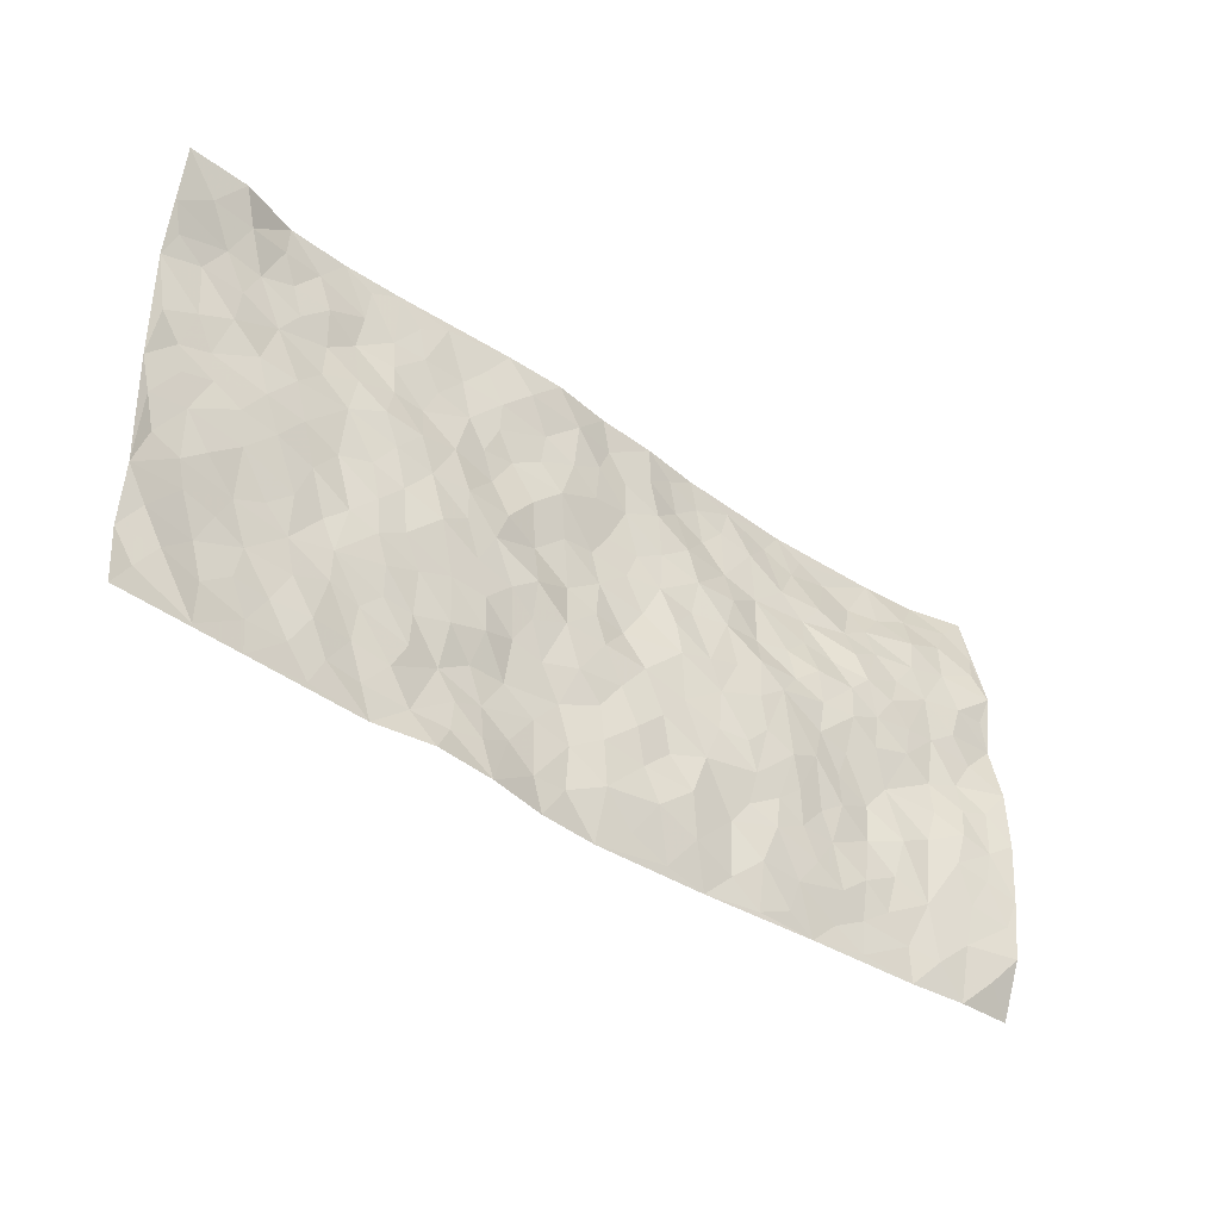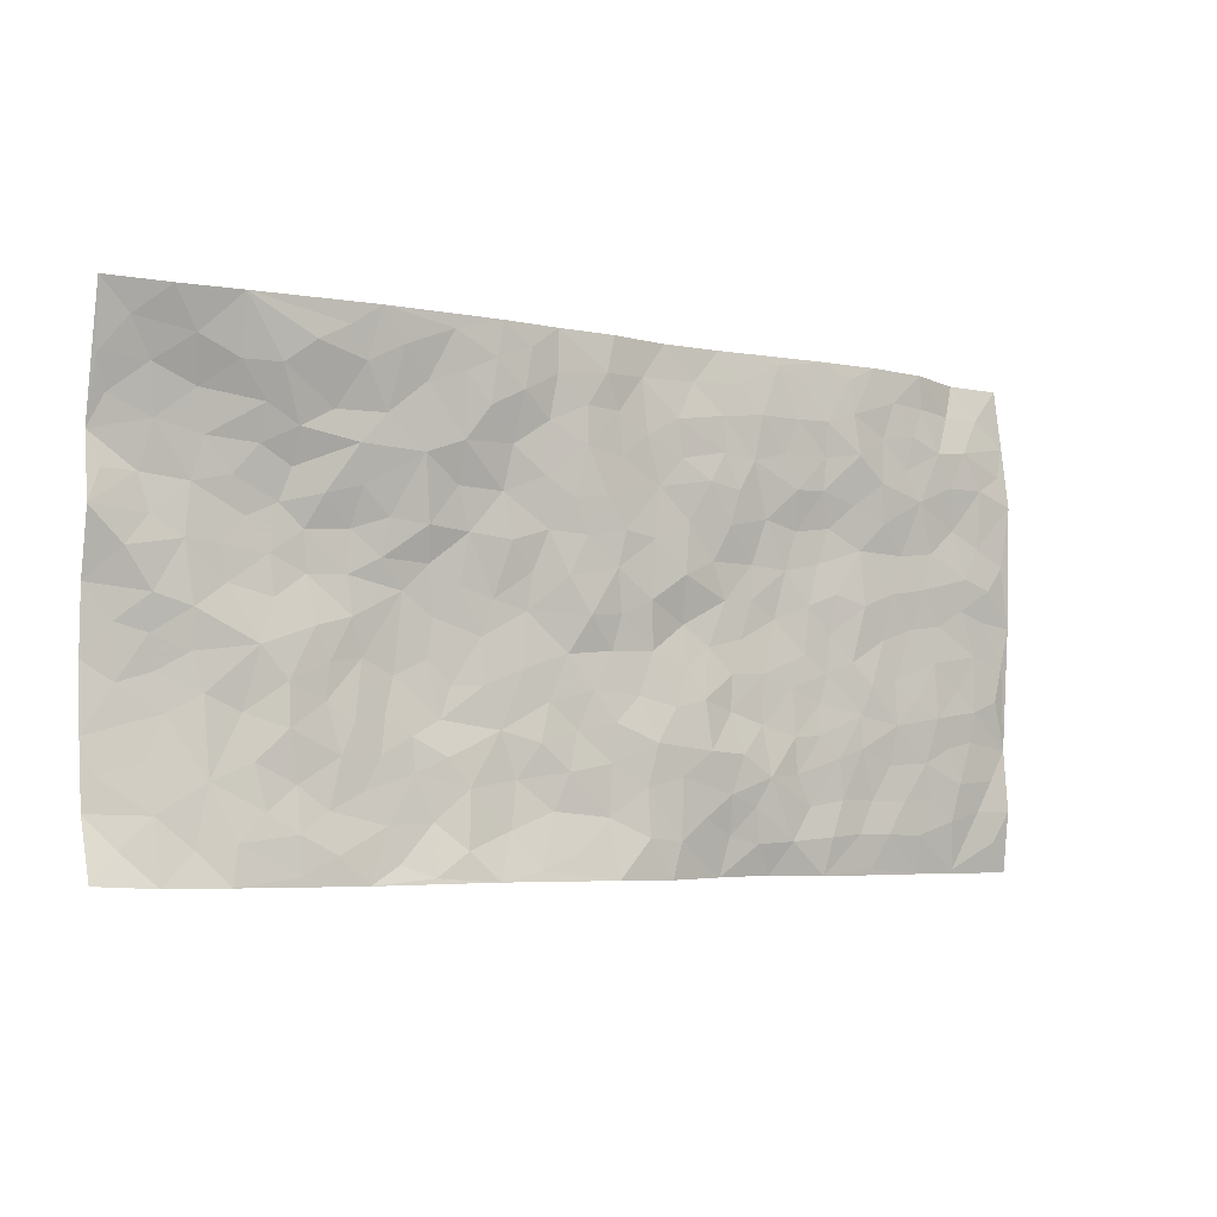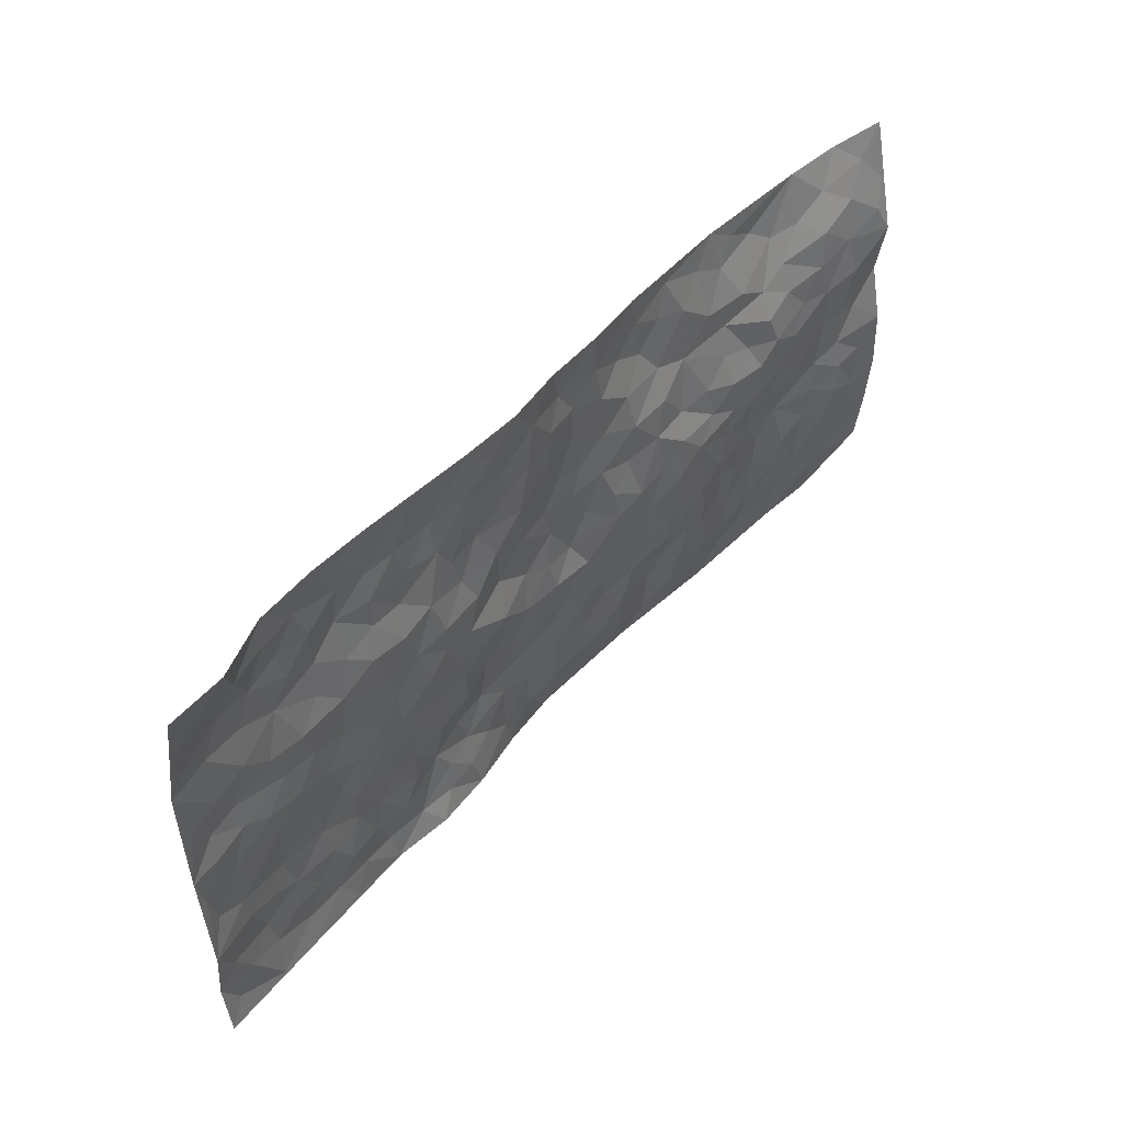
<metadata>
{"format":"obj","ext":"obj","renderer":"f3d","projection":"perspective","resolution":1024,"background":"white","views":[{"elev":-40.6,"azim":140.6,"up":"+Y"},{"elev":-4.1,"azim":-32.8,"up":"+Y"},{"elev":49.1,"azim":131.7,"up":"+Y"}]}
</metadata>
<code>
v -0.9852 0.01945 0.0145
v -0.9826 0.9981 0.006065
v 0.9817 -0.003129 -0.04016
v 0.9854 0.9888 -0.05673
v -0.7982 0.3981 -0.02991
v -0.9797 0.5068 -0.05794
v -0.8578 0.3635 -0.04656
v -0.002041 0.006236 0.0369
v -0.9805 0.2564 -0.05269
v -0.9232 0.3437 -0.05068
v -0.7408 0.01054 0.01644
v -0.9811 0.1324 -0.03769
v -0.7118 0.2983 -0.02081
v -0.8628 0.01203 0.00783
v -0.8412 0.2944 -0.03941
v -0.4937 0.00789 0.02173
v -0.9597 0.1948 -0.04143
v -0.2946 0.1715 0.008729
v -0.7785 0.328 -0.02416
v -0.866 0.1285 -0.01678
v -0.9279 0.07265 -0.01428
v -0.8002 0.07209 -0.002529
v -0.6766 0.1338 0.002865
v -0.729 0.08291 0.008035
v -0.8759 0.2143 -0.03179
v -0.9111 0.2762 -0.04542
v -0.7726 0.1844 -0.01257
v -0.6953 0.2161 -0.006234
v -0.8668 0.4931 -0.03214
v -0.9797 0.3811 -0.0624
v -0.7383 0.993 0.03964
v -0.538 0.227 -0.002389
v 0.2606 0.1591 0.01549
v -0.9791 0.7547 -0.05141
v -0.3665 0.3953 -0.02209
v -0.7829 0.7568 -0.02557
v -0.7997 0.8347 -0.01708
v -0.5817 0.4471 -0.01263
v -0.5996 0.6097 -0.02697
v -0.4906 0.9946 0.04601
v -0.9576 0.6924 -0.03997
v -0.6616 0.5666 -0.02937
v -0.3901 0.7527 0.01731
v -0.5104 0.2841 -0.006779
v -0.4607 0.2288 -0.006212
v -0.497 0.1663 -0.001626
v -0.4472 0.638 -0.007127
v -0.3652 0.5621 -0.01748
v 0.1665 0.4736 -0.009419
v -0.3349 0.2249 0.00228
v -0.2085 0.6112 0.003445
v -0.3738 0.6291 0.001383
v -0.3042 0.06372 0.02351
v -0.6266 0.714 -0.01927
v -0.3958 0.1975 -0.004908
v -0.8734 0.6221 -0.03546
v -0.03721 0.3489 0.006151
v 0.05833 0.3395 0.006492
v 0.2995 0.4501 -0.01027
v -0.09338 0.5517 0.01122
v -0.1627 0.5571 -0.003793
v 0.09514 0.6299 0.008698
v -0.6346 0.3516 -0.005307
v -0.7496 0.5781 -0.02978
v -0.9516 0.8145 -0.03737
v -0.5624 0.1345 0.003239
v -0.3704 0.01852 0.0263
v -0.7978 0.4712 -0.02368
v -0.6197 0.1781 -0.002447
v -0.6187 0.02568 0.01806
v -0.2473 0.008879 0.03545
v -0.6193 0.09532 0.01251
v -0.55 0.05992 0.01787
v -0.4341 0.04206 0.01436
v -0.4531 0.1082 0.005622
v -0.892 0.69 -0.04238
v -0.9729 0.8764 -0.02215
v -0.738 0.5133 -0.02892
v 0.002435 0.9978 0.01032
v -0.8034 0.6795 -0.03305
v -0.5633 0.3193 -0.01068
v -0.5121 0.4646 -0.01673
v 0.008979 0.5712 0.01346
v -0.04814 0.4824 0.01383
v 0.004325 0.4199 1.575e-06
v -0.1249 0.1303 0.008364
v -0.5697 0.6721 -0.008834
v -0.9176 0.567 -0.02959
v -0.7324 0.6948 -0.02567
v -0.4495 0.3001 -0.01517
v -0.6334 0.273 -0.001253
v -0.5011 0.6895 -0.001183
v -0.1707 0.4863 -0.009627
v -0.2608 0.4375 -0.01471
v -0.6467 0.6532 -0.02907
v -0.01072 0.1187 0.01382
v -0.4141 0.5129 -0.02377
v -0.3435 0.2906 -0.01237
v -0.2387 0.5052 -0.01204
v -0.1796 0.3833 -0.003489
v -0.9818 0.6308 -0.03015
v -0.7054 0.6269 -0.03241
v -0.8147 0.584 -0.02808
v -0.3633 0.1135 0.002505
v -0.5209 0.5366 -0.02211
v -0.6848 0.412 -0.009882
v -0.1292 0.3253 -0.0009814
v -0.1496 0.2516 0.007517
v -0.5165 0.6152 -0.02064
v 0.1108 0.7285 -0.001408
v -0.00332 0.2161 0.01302
v -0.07232 0.2741 0.003223
v 0.005044 0.2893 0.01348
v -0.4294 0.3661 -0.02435
v -0.1968 0.1866 -0.0007867
v -0.6545 0.4922 -0.02388
v -0.5571 0.3854 -0.01249
v -0.4924 0.3945 -0.02062
v -0.3061 0.5258 -0.01363
v -0.2584 0.3522 -0.008867
v -0.3539 0.4692 -0.02295
v -0.2262 0.2732 -0.005118
v -0.08963 0.4119 5.796e-05
v -0.5942 0.5351 -0.02954
v -0.09249 0.2 0.01117
v -0.2147 0.09745 0.01293
v -0.3995 0.2613 -0.009376
v -0.9285 0.4433 -0.04936
v -0.8681 0.4263 -0.04271
v 0.09321 0.4226 0.0009108
v 0.2101 0.2394 0.02389
v 0.08499 0.5161 0.01069
v 0.02109 0.488 0.006264
v 0.1672 0.3933 0.003789
v 0.7973 0.4923 -0.01959
v 0.2213 0.4333 -0.005762
v 0.2674 0.3132 0.002513
v 0.1634 0.5664 0.008038
v 0.1251 0.9966 -0.008332
v -0.2909 0.6209 -0.0057
v 0.4296 0.8784 0.0044
v 0.4958 0.9968 0.0001231
v -0.213 0.7805 0.01242
v -0.05666 0.8636 0.01446
v -0.3212 0.3505 -0.01748
v -0.4582 0.5681 -0.01522
v -0.07543 0.05688 0.02596
v -0.1599 0.0278 0.03144
v 0.122 0.003726 0.02273
v 0.01482 0.8593 0.006708
v -0.01419 0.6998 0.01682
v 0.4235 0.1964 0.001
v 0.343 0.2893 -1.482e-05
v 0.5959 0.5242 -0.003464
v 0.5287 0.5452 -0.007461
v 0.4571 0.1345 -0.001724
v 0.5254 0.2264 0.001307
v 0.4168 0.3606 -0.004323
v 0.02566 0.6407 0.01515
v -0.05678 0.6276 0.01304
v -0.145 0.7293 0.01287
v -0.08437 0.6931 0.01516
v -0.05847 0.7909 0.01641
v -0.1341 0.6333 0.006636
v 0.02243 0.7741 0.006992
v 0.2487 0.9963 -0.008251
v -0.01655 0.9259 0.01608
v -0.2674 0.844 0.03076
v -0.1971 0.8784 0.02887
v -0.3147 0.7791 0.02143
v -0.2438 0.9965 0.03296
v -0.2264 0.6965 0.000727
v -0.3169 0.7009 0.00151
v -0.1385 0.8289 0.01407
v -0.1212 0.9975 0.0172
v 0.221 0.7447 0.007792
v 0.1765 0.6666 -0.001481
v 0.3297 0.5937 -0.01501
v 0.2632 0.522 -0.01059
v 0.2694 0.6642 0.001766
v 0.4289 0.742 0.001099
v 0.3593 0.6816 -0.008456
v 0.2895 0.7317 0.002903
v 0.07014 0.9276 0.0001813
v 0.08037 0.8222 0.001968
v 0.1475 0.8567 0.004667
v 0.2537 0.8712 0.000429
v 0.3257 0.7918 0.001911
v 0.2345 0.5946 -0.006442
v -0.8832 0.8696 -0.01395
v -0.6833 0.8168 0.002836
v -0.8701 0.7781 -0.02861
v -0.8615 0.993 0.03064
v -0.9248 0.9395 0.001054
v -0.8133 0.919 0.01242
v -0.7358 0.883 0.01503
v -0.6081 0.9246 0.0401
v -0.6651 0.8817 0.02813
v -0.6877 0.7487 -0.01572
v -0.5611 0.8144 0.008665
v -0.6229 0.7812 0.002807
v -0.5123 0.8979 0.03309
v -0.3909 0.8763 0.02468
v -0.5472 0.9561 0.04141
v -0.4652 0.8149 0.01678
v -0.443 0.9328 0.03875
v -0.3451 0.9701 0.03787
v -0.5127 0.7602 0.01233
v -0.3194 0.899 0.03152
v -0.2573 0.9284 0.03396
v 0.1586 0.7839 0.003086
v 0.2579 0.8026 0.0009576
v 0.1912 0.931 -0.00794
v 0.3977 0.8104 0.002598
v 0.3414 0.8793 0.007535
v 0.3864 0.9809 -0.001468
v 0.2923 0.9358 0.0001722
v 0.4471 0.9465 0.002178
v 0.3835 0.4916 -0.018
v 0.3286 0.5275 -0.01347
v 0.4879 0.6025 -0.01565
v 0.4361 0.6633 -0.01482
v 0.4094 0.5864 -0.01494
v 0.3548 0.1909 0.01235
v 0.4844 0.3335 -0.006668
v 0.4629 0.5208 -0.01102
v 0.3491 0.3871 -0.003945
v -0.1228 0.9138 0.01713
v -0.1821 0.9563 0.02731
v 0.3208 0.1347 0.007361
v 0.6132 0.01339 -0.01181
v 0.2026 0.3344 0.01305
v 0.273 0.3844 -0.001264
v 0.5868 0.2459 -0.002591
v 0.7437 0.9942 -0.008517
v 0.9825 0.245 -0.03775
v 0.4977 0.8102 0.001231
v 0.723 0.4833 -0.01676
v 0.4934 0.7447 -0.001833
v 0.9864 0.4937 -0.02479
v 0.6731 0.2916 -0.002065
v 0.513 0.4665 -0.01043
v 0.7827 0.3077 -0.006965
v 0.565 0.4138 -0.005537
v 0.4898 0.001505 -0.004268
v 0.09024 0.2539 0.02434
v 0.5068 0.07611 0.003843
v 0.1355 0.3198 0.01577
v 0.4187 0.2666 0.001784
v 0.8783 0.261 -0.02084
v 0.6455 0.4592 -0.01006
v 0.58 0.08093 -0.004036
v 0.4522 0.4244 -0.009945
v 0.6112 0.3698 -0.00134
v 0.2886 0.2339 0.01584
v 0.4809 0.2709 -0.000492
v 0.2636 0.08115 0.002492
v 0.366 0.005607 -0.01578
v 0.243 0.004895 -0.00262
v 0.2012 0.1165 0.01655
v 0.06809 0.1715 0.02128
v 0.1453 0.1916 0.02171
v 0.6153 0.1457 -0.01017
v 0.7819 0.4187 -0.01567
v 0.7522 0.2184 -0.008368
v 0.6535 0.0788 -0.005911
v 0.6732 0.382 -0.007551
v 0.7224 0.3364 -0.005651
v 0.8912 0.3217 -0.0198
v 0.7512 0.5631 -0.01387
v 0.6954 0.1433 -0.006721
v 0.7672 0.1471 -0.01205
v 0.8454 0.3632 -0.0192
v 0.9487 0.3437 -0.02319
v 0.8926 0.4334 -0.01982
v 0.5857 0.3111 -0.004285
v 0.8244 0.1025 -0.01619
v 0.3319 0.06547 -0.0003327
v 0.4114 0.06918 0.002962
v 0.07067 0.08002 0.02627
v 0.1424 0.07402 0.02196
v 0.9874 0.7431 -0.01859
v 0.735 0.07667 -0.01035
v 0.6586 0.2137 -0.007557
v 0.9676 0.4187 -0.02529
v 0.9144 0.5035 -0.0214
v 0.8128 0.2471 -0.01363
v 0.5353 0.1472 -0.0006075
v 0.7362 -0.0002414 -0.02195
v 0.5062 0.3926 -0.009404
v 0.9436 0.05898 -0.02832
v 0.983 0.121 -0.02577
v 0.8445 0.1769 -0.01366
v 0.9021 0.1202 -0.02745
v 0.832 0.006152 -0.02794
v 0.9414 0.1833 -0.03011
v 0.6712 0.5521 -0.01034
v 0.6975 0.6287 -0.01609
v 0.5904 0.6335 -0.0118
v 0.8337 0.6863 -0.01887
v 0.6382 0.7678 0.002598
v 0.9655 0.6184 -0.02003
v 0.7745 0.637 -0.01509
v 0.8629 0.5895 -0.01125
v 0.7409 0.7391 -0.004384
v 0.8533 0.5251 -0.01691
v 0.9245 0.5678 -0.01327
v 0.9 0.6532 -0.01891
v 0.6462 0.6886 -0.004849
v 0.5713 0.7215 -0.00443
v 0.5148 0.6732 -0.01493
v 0.8625 0.847 -0.01167
v 0.7201 0.8671 -0.001349
v 0.8205 0.7716 -0.00861
v 0.9063 0.7719 -0.01394
v 0.789 0.8395 -0.004989
v 0.9835 0.866 -0.03727
v 0.7015 0.7983 -0.004057
v 0.9629 0.8044 -0.02471
v 0.7499 0.9269 -0.01098
v 0.8614 0.9885 -0.05
v 0.6194 0.9964 0.0005403
v 0.8281 0.9188 -0.02675
v 0.9149 0.92 -0.03594
v 0.6695 0.9315 -0.0005114
v 0.5639 0.8995 0.006566
v 0.4982 0.8797 0.007369
v 0.5576 0.9681 0.00357
v 0.5768 0.8192 0.009628
v 0.6433 0.8575 -0.001962
f 29 6 128
f 12 21 20
f 26 10 9
f 55 45 46
f 27 19 15
f 26 9 17
f 101 6 88
f 12 1 21
f 7 15 19
f 125 86 96
f 84 123 85
f 129 29 128
f 25 27 15
f 12 20 17
f 73 75 66
f 22 14 11
f 26 17 25
f 9 12 17
f 25 15 26
f 5 129 7
f 52 146 48
f 55 18 50
f 7 19 5
f 20 27 25
f 124 82 105
f 41 76 34
f 20 14 22
f 14 20 21
f 14 21 1
f 24 22 11
f 24 27 22
f 72 66 69
f 69 32 91
f 70 24 11
f 24 23 27
f 17 20 25
f 27 20 22
f 10 15 7
f 10 26 15
f 23 28 27
f 27 13 19
f 28 23 69
f 13 27 28
f 119 121 94
f 10 7 129
f 6 30 128
f 9 10 30
f 36 192 80
f 80 102 89
f 118 81 44
f 64 103 78
f 115 126 86
f 45 32 46
f 91 63 13
f 129 68 29
f 95 87 54
f 95 54 199
f 202 40 204
f 82 97 105
f 29 88 6
f 18 55 104
f 148 126 71
f 38 82 124
f 50 18 122
f 117 82 38
f 5 19 106
f 82 117 118
f 80 64 102
f 127 45 55
f 194 77 190
f 98 35 114
f 39 124 105
f 127 50 98
f 106 19 13
f 66 75 46
f 39 95 42
f 63 117 38
f 95 89 102
f 101 56 76
f 51 140 99
f 18 53 126
f 62 83 132
f 45 127 90
f 112 113 57
f 103 29 68
f 130 85 58
f 109 39 105
f 35 94 121
f 113 246 58
f 151 165 163
f 120 100 94
f 114 127 98
f 192 190 65
f 95 39 87
f 36 191 37
f 67 104 74
f 56 101 88
f 13 63 106
f 192 34 76
f 268 241 243
f 108 115 125
f 93 84 60
f 133 84 85
f 156 288 157
f 101 76 41
f 80 103 64
f 105 97 146
f 99 61 51
f 92 109 47
f 125 96 111
f 158 227 153
f 75 104 55
f 69 66 32
f 81 91 32
f 106 78 68
f 42 64 78
f 77 34 65
f 24 70 72
f 75 73 16
f 16 71 67
f 2 34 77
f 13 28 91
f 103 56 88
f 56 80 76
f 72 69 23
f 11 16 70
f 16 73 70
f 16 67 74
f 115 18 126
f 24 72 23
f 73 72 70
f 16 74 75
f 72 73 66
f 32 45 44
f 84 83 60
f 66 46 32
f 78 106 116
f 117 63 81
f 67 53 104
f 103 68 78
f 69 91 28
f 36 80 89
f 106 38 116
f 106 68 5
f 81 118 117
f 62 132 138
f 32 44 81
f 53 67 71
f 57 58 85
f 123 100 107
f 93 60 61
f 33 230 224
f 8 96 147
f 132 133 130
f 140 48 119
f 93 100 123
f 122 98 50
f 164 60 160
f 53 71 126
f 125 112 108
f 193 194 195
f 75 55 46
f 63 91 81
f 56 103 80
f 196 198 31
f 18 104 53
f 121 48 97
f 38 106 63
f 118 97 82
f 97 35 121
f 51 172 140
f 130 134 49
f 87 39 109
f 288 252 263
f 97 114 35
f 47 43 92
f 57 113 58
f 248 130 58
f 34 101 41
f 114 90 127
f 116 124 42
f 145 94 35
f 118 114 97
f 167 79 175
f 98 145 35
f 85 123 57
f 43 47 52
f 199 36 89
f 42 78 116
f 159 83 62
f 88 29 103
f 74 104 75
f 118 44 90
f 173 140 172
f 42 95 102
f 190 192 37
f 65 190 77
f 89 95 199
f 125 111 112
f 92 87 109
f 18 115 122
f 177 180 176
f 112 57 107
f 109 105 146
f 93 94 100
f 285 286 275
f 96 86 147
f 137 232 131
f 57 123 107
f 87 92 208
f 49 134 136
f 132 130 49
f 161 164 162
f 50 127 55
f 122 108 107
f 122 107 100
f 48 140 52
f 118 90 114
f 99 119 94
f 123 84 93
f 36 37 192
f 48 121 119
f 120 122 100
f 39 42 124
f 38 124 116
f 248 58 246
f 44 45 90
f 98 122 120
f 146 52 47
f 94 93 99
f 168 209 170
f 212 183 188
f 202 197 200
f 42 102 64
f 107 108 112
f 99 93 61
f 8 280 96
f 112 111 113
f 125 115 86
f 115 108 122
f 128 30 10
f 5 68 129
f 10 129 128
f 132 49 138
f 83 84 133
f 130 133 85
f 83 133 132
f 248 134 130
f 156 152 224
f 151 110 165
f 212 186 211
f 153 224 249
f 254 251 244
f 246 261 262
f 225 158 249
f 49 136 179
f 185 184 150
f 214 188 181
f 181 188 182
f 161 163 174
f 143 170 172
f 110 211 185
f 184 79 167
f 174 228 169
f 62 110 159
f 163 150 144
f 210 169 229
f 170 143 168
f 176 211 110
f 98 120 145
f 94 145 120
f 48 146 97
f 109 146 47
f 148 86 126
f 147 86 148
f 71 8 148
f 8 147 148
f 244 276 254
f 232 136 134
f 174 143 161
f 60 83 160
f 163 162 151
f 159 160 83
f 261 281 262
f 259 281 149
f 219 220 59
f 246 113 111
f 33 255 131
f 157 256 152
f 137 255 153
f 230 278 279
f 262 260 33
f 154 155 242
f 131 255 137
f 248 131 232
f 281 280 149
f 259 258 278
f 220 179 59
f 159 151 160
f 162 160 151
f 164 61 60
f 228 174 144
f 144 174 163
f 159 110 151
f 161 172 164
f 186 184 185
f 161 162 163
f 61 164 51
f 160 162 164
f 187 217 213
f 150 163 165
f 205 202 200
f 79 184 139
f 170 43 173
f 174 169 143
f 161 143 172
f 167 144 150
f 176 180 183
f 172 170 173
f 223 226 221
f 185 150 165
f 99 140 119
f 207 206 203
f 172 51 164
f 43 52 173
f 173 52 140
f 167 175 228
f 228 229 169
f 210 168 169
f 177 110 62
f 189 138 179
f 62 138 177
f 136 232 233
f 181 182 222
f 150 184 167
f 178 180 189
f 49 179 138
f 177 138 189
f 180 178 182
f 178 179 220
f 307 308 304
f 222 223 221
f 215 187 188
f 176 183 212
f 187 213 186
f 214 215 188
f 185 211 186
f 237 181 239
f 182 188 183
f 110 185 165
f 216 215 141
f 211 176 212
f 182 183 180
f 176 110 177
f 213 184 186
f 178 189 179
f 177 189 180
f 195 190 37
f 197 198 200
f 195 194 190
f 34 192 65
f 80 192 76
f 37 196 195
f 194 2 77
f 193 2 194
f 196 37 191
f 31 193 195
f 198 196 191
f 31 195 196
f 199 201 191
f 197 204 31
f 198 191 201
f 31 198 197
f 201 199 54
f 36 199 191
f 54 208 201
f 208 43 205
f 208 54 87
f 198 201 200
f 206 205 203
f 43 170 203
f 210 207 209
f 40 202 206
f 31 204 40
f 197 202 204
f 208 205 200
f 43 203 205
f 205 206 202
f 203 209 207
f 171 40 207
f 40 206 207
f 208 200 201
f 43 208 92
f 170 209 203
f 168 143 169
f 207 210 171
f 168 210 209
f 188 187 212
f 212 187 186
f 166 139 213
f 184 213 139
f 237 214 181
f 215 214 141
f 216 141 218
f 213 217 166
f 142 166 216
f 217 216 166
f 187 215 217
f 216 217 215
f 237 141 214
f 142 216 218
f 223 222 182
f 179 136 59
f 223 220 219
f 267 238 251
f 237 327 141
f 223 182 178
f 158 290 253
f 220 223 178
f 59 233 227
f 233 59 136
f 248 246 131
f 153 249 158
f 251 254 267
f 223 219 226
f 111 261 246
f 297 251 238
f 276 256 157
f 167 228 144
f 229 228 175
f 175 171 229
f 229 171 210
f 260 257 33
f 265 271 272
f 266 289 283
f 269 243 250
f 249 224 152
f 266 283 271
f 227 233 137
f 253 227 158
f 325 313 320
f 135 264 275
f 310 329 239
f 270 298 297
f 249 256 225
f 275 273 269
f 311 222 221
f 155 154 299
f 234 276 157
f 310 311 299
f 222 239 181
f 221 226 155
f 266 263 252
f 242 290 244
f 264 273 275
f 273 264 243
f 242 244 154
f 276 290 225
f 288 234 157
f 240 282 302
f 275 286 306
f 225 290 158
f 234 263 284
f 241 254 276
f 233 232 137
f 137 153 227
f 264 135 238
f 244 251 154
f 260 259 257
f 227 253 219
f 33 224 255
f 154 297 299
f 240 302 307
f 297 154 251
f 264 268 243
f 253 226 219
f 271 284 263
f 277 294 293
f 290 242 253
f 241 234 284
f 59 227 219
f 242 155 226
f 252 245 231
f 157 152 156
f 257 230 33
f 152 256 249
f 278 230 257
f 262 33 131
f 224 153 255
f 259 278 257
f 134 248 232
f 230 279 224
f 96 261 111
f 261 96 280
f 280 281 261
f 246 262 131
f 252 247 245
f 268 267 241
f 283 277 272
f 288 247 252
f 275 274 285
f 295 291 294
f 267 268 264
f 263 234 288
f 309 310 299
f 290 276 244
f 283 272 271
f 267 254 241
f 265 243 241
f 236 240 285
f 297 238 270
f 303 305 298
f 241 276 234
f 221 155 299
f 272 277 293
f 250 243 287
f 286 285 240
f 284 271 265
f 271 263 266
f 295 3 291
f 225 256 276
f 241 284 265
f 289 266 231
f 3 292 291
f 321 235 323
f 293 294 296
f 279 278 258
f 245 279 258
f 279 156 224
f 260 281 259
f 280 8 149
f 262 281 260
f 231 266 252
f 267 264 238
f 306 304 270
f 283 289 295
f 243 269 273
f 236 269 250
f 294 292 296
f 274 236 285
f 269 274 275
f 250 287 293
f 245 289 231
f 236 274 269
f 156 279 247
f 242 226 253
f 247 279 245
f 243 265 287
f 288 156 247
f 265 272 293
f 296 292 236
f 293 287 265
f 295 294 277
f 277 283 295
f 236 250 296
f 289 3 295
f 292 294 291
f 293 296 250
f 300 304 308
f 325 320 235
f 329 330 326
f 270 304 303
f 270 303 298
f 309 305 301
f 135 306 270
f 299 297 298
f 298 309 299
f 238 135 270
f 300 314 305
f 303 300 305
f 304 306 307
f 300 303 304
f 282 319 315
f 322 325 235
f 275 306 135
f 307 306 286
f 240 307 286
f 308 307 302
f 302 282 308
f 308 282 315
f 305 309 298
f 310 309 301
f 310 301 329
f 310 239 311
f 222 311 239
f 299 311 221
f 319 312 315
f 312 323 316
f 301 305 318
f 305 314 316
f 300 308 315
f 316 314 312
f 312 314 315
f 315 314 300
f 323 312 324
f 316 313 318
f 282 4 317
f 330 313 325
f 4 321 324
f 235 320 323
f 282 317 319
f 312 319 317
f 326 325 322
f 316 320 313
f 316 318 305
f 142 218 327
f 327 218 141
f 316 323 320
f 324 312 317
f 4 324 317
f 321 323 324
f 318 313 330
f 328 326 322
f 326 327 329
f 329 327 237
f 326 328 327
f 322 142 328
f 327 328 142
f 329 237 239
f 301 318 330
f 326 330 325
f 330 329 301

</code>
